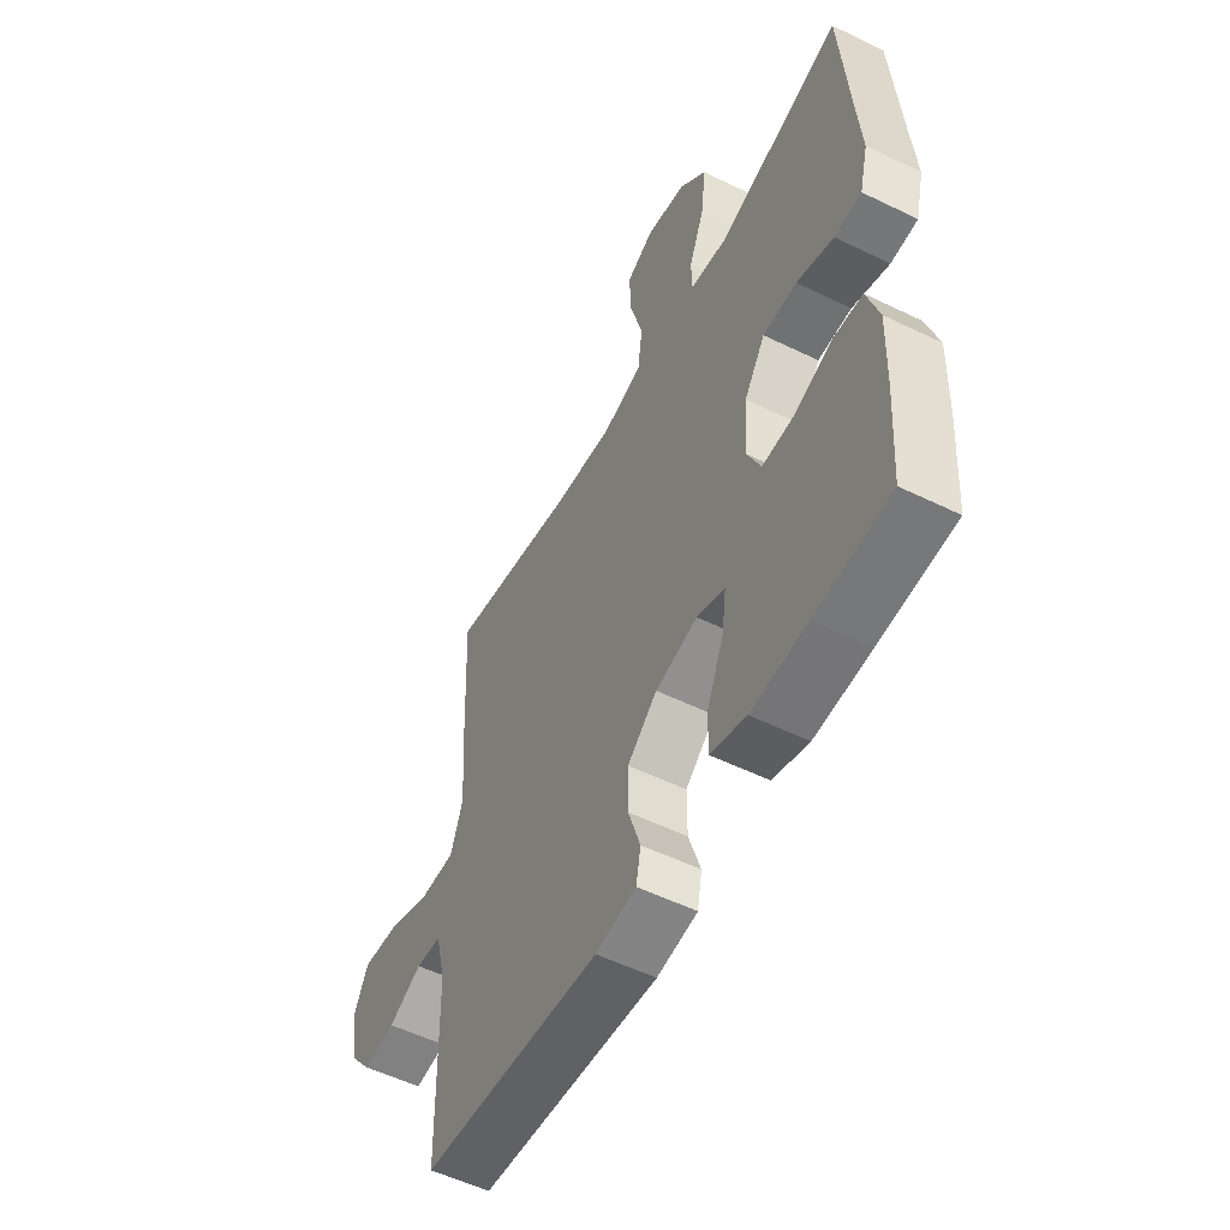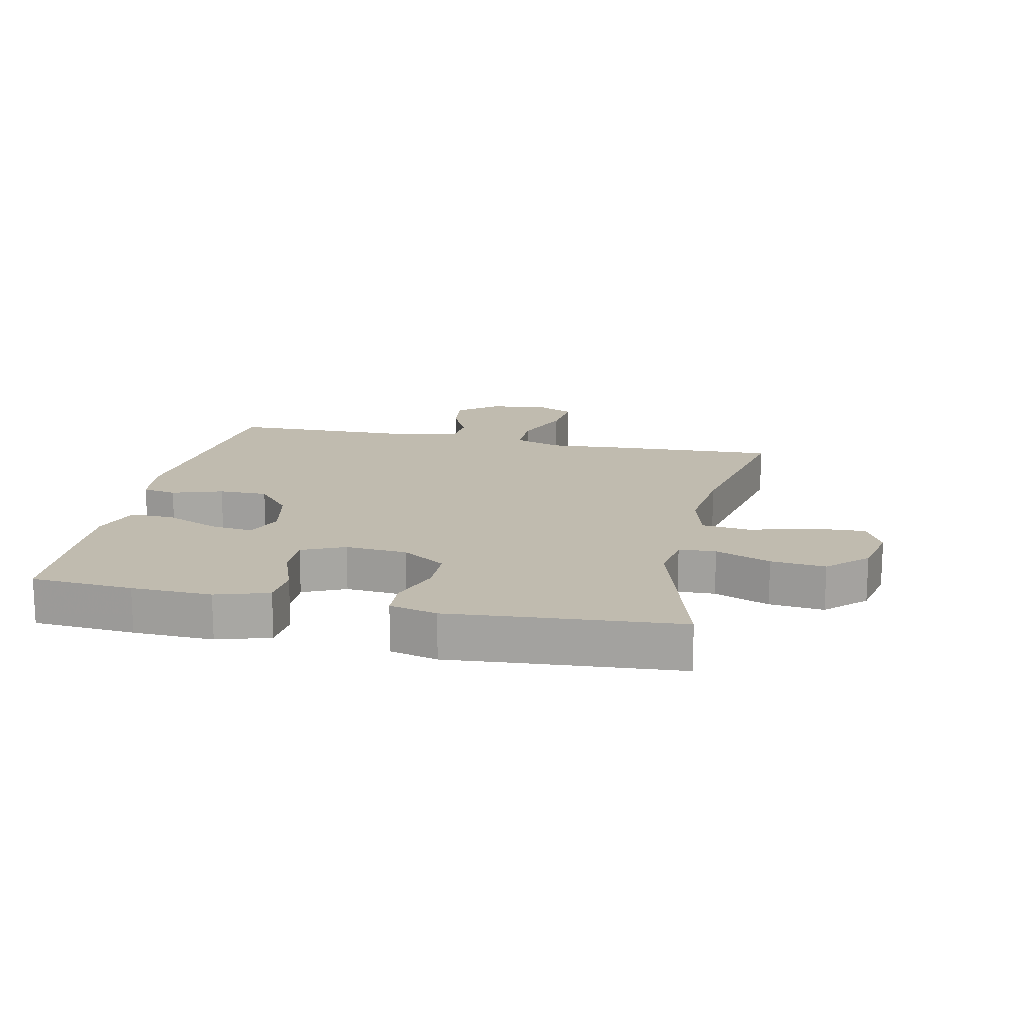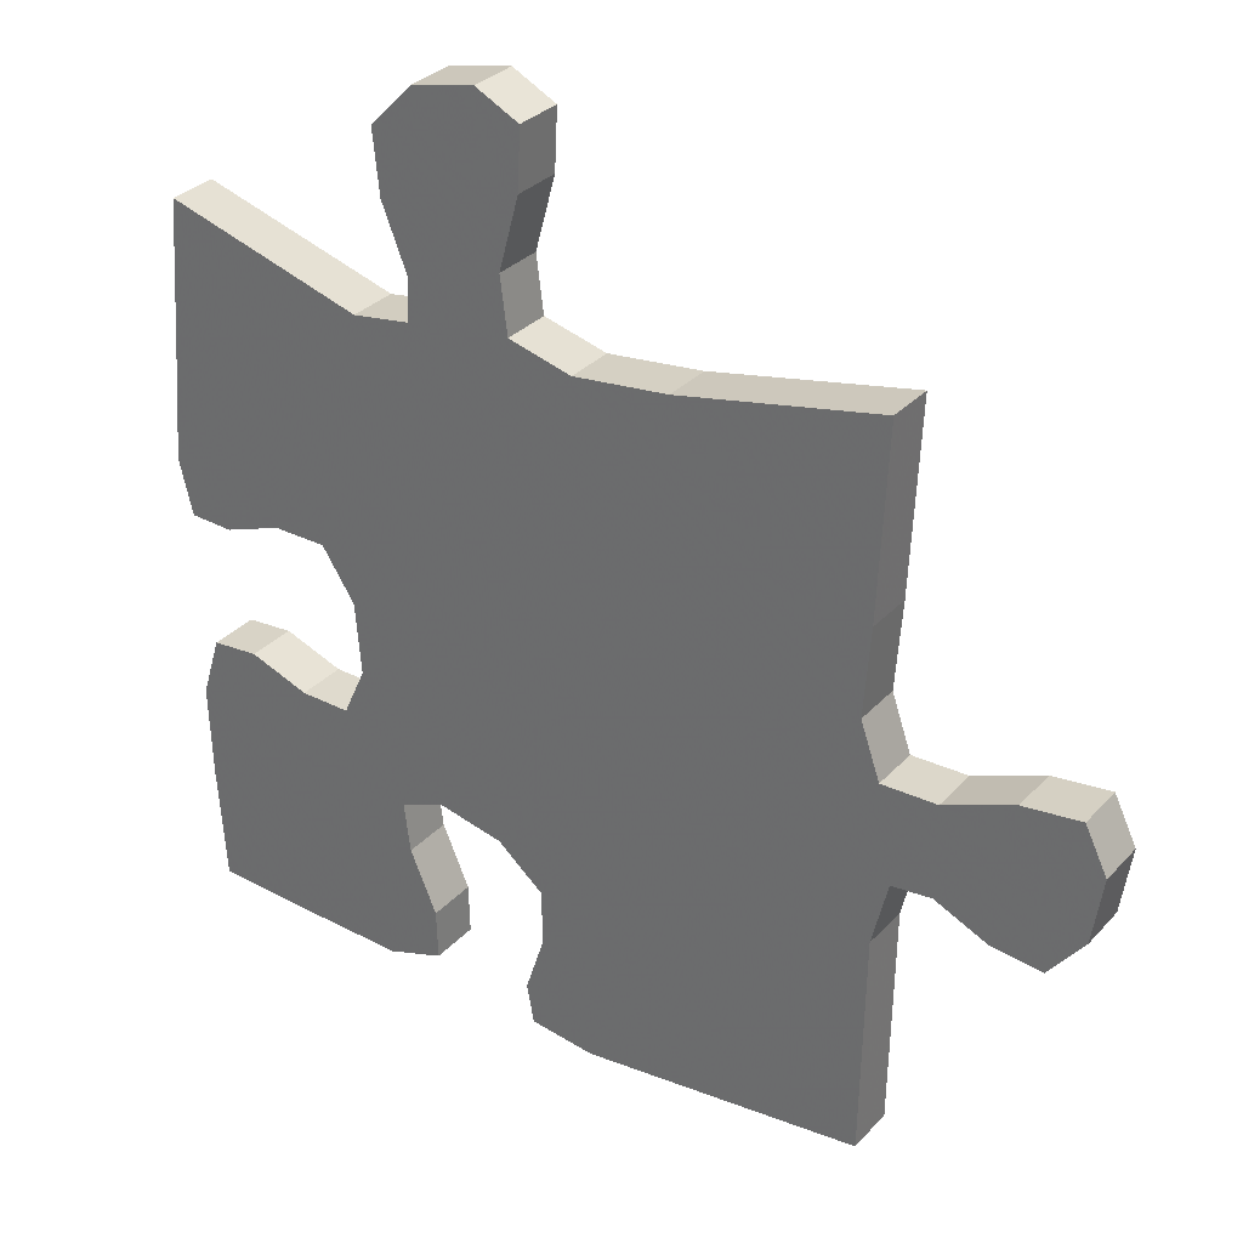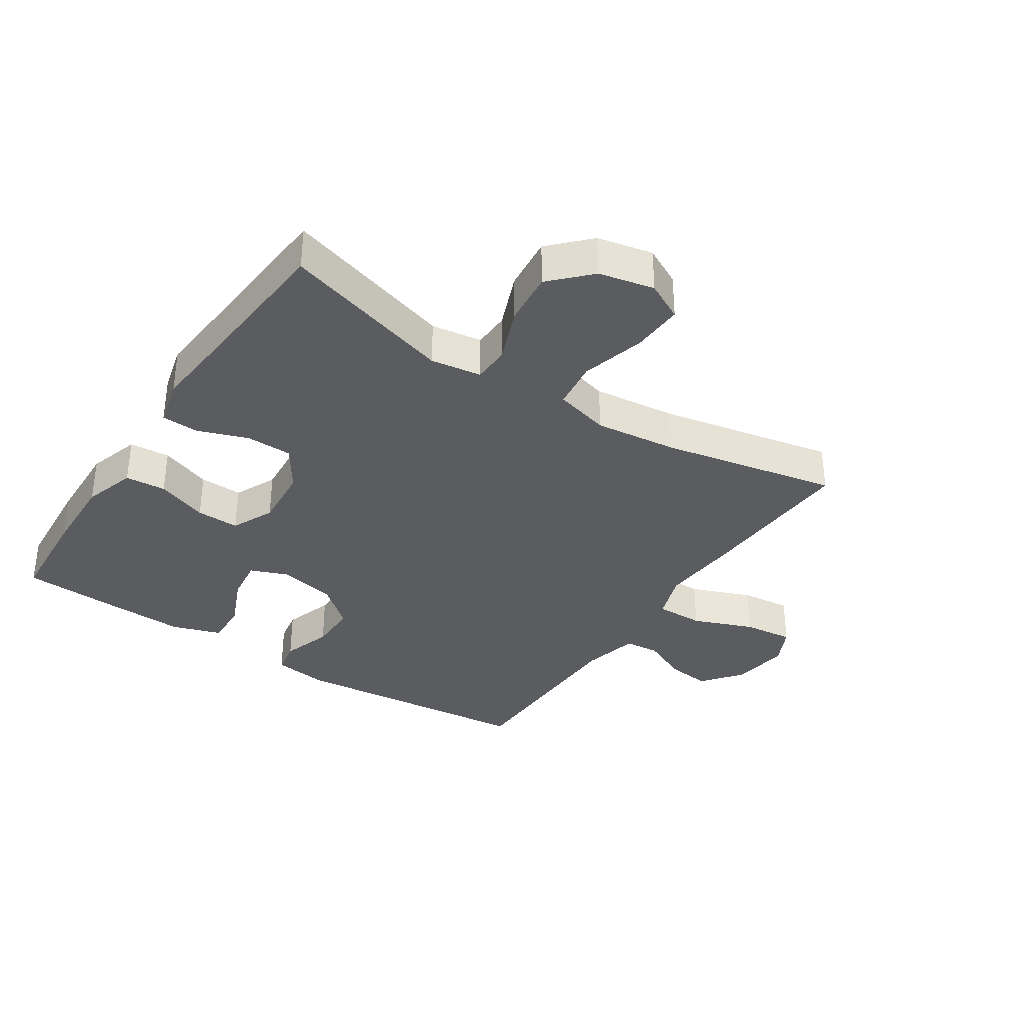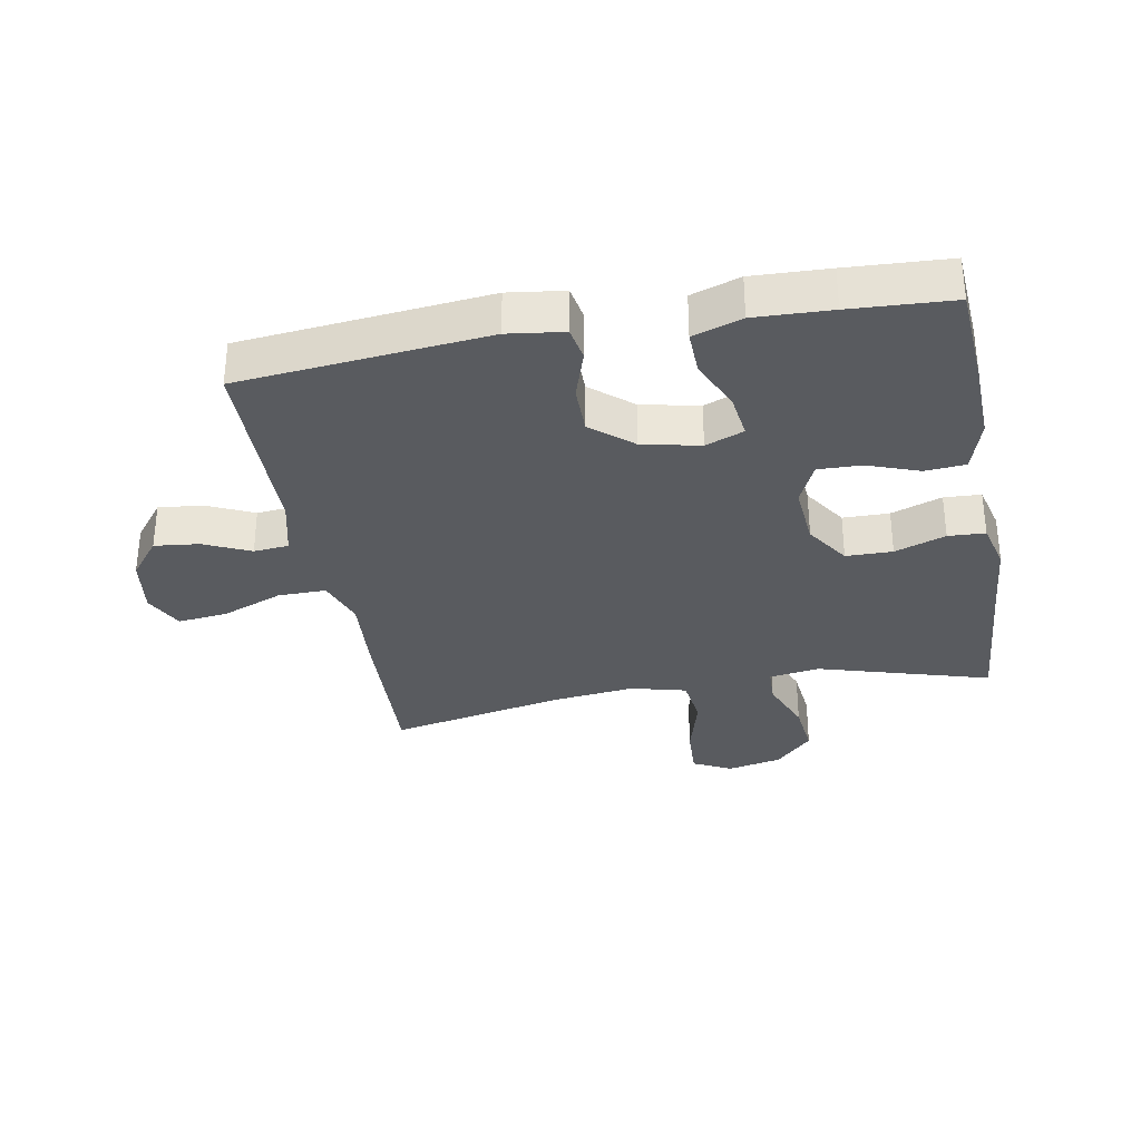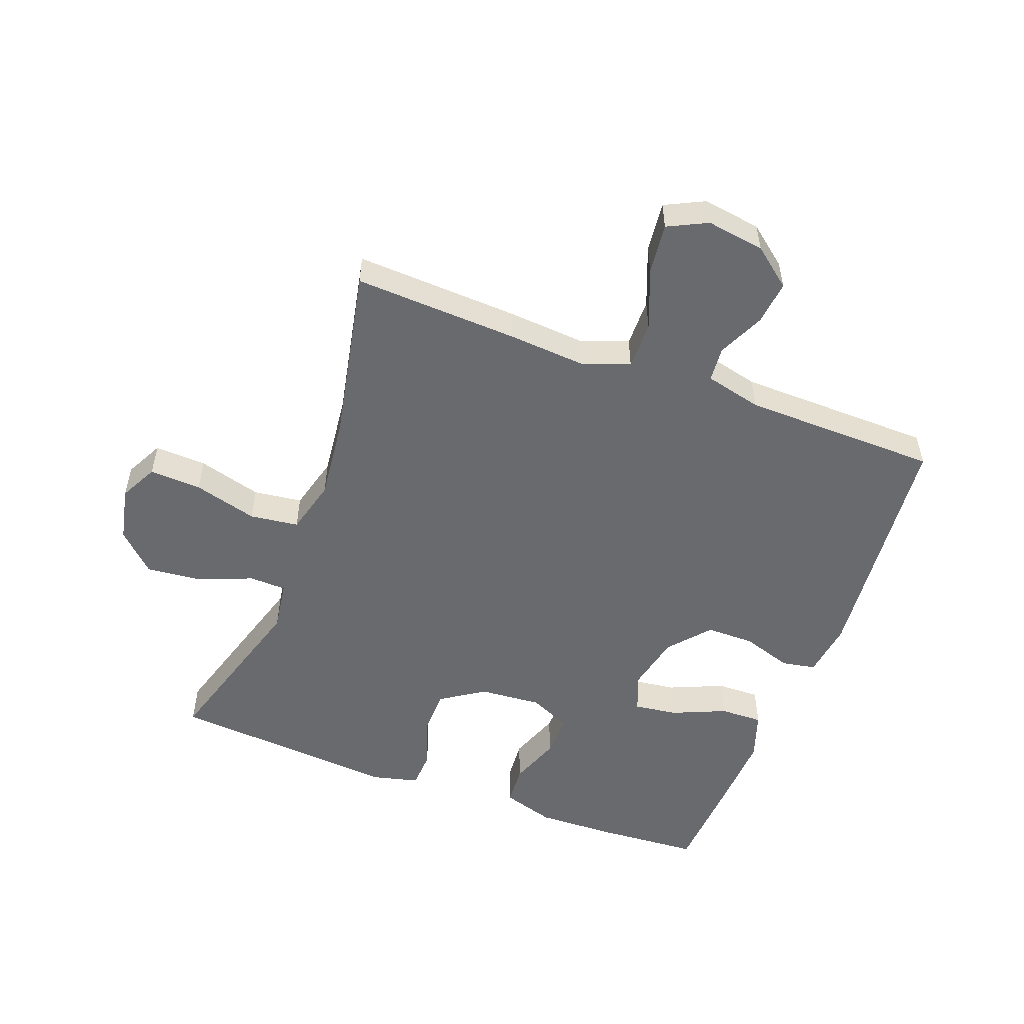
<metadata>
{"format":"obj","ext":"obj","renderer":"f3d","projection":"perspective","resolution":1024,"background":"white","views":[{"elev":-54.4,"azim":-117.3,"up":"+Z"},{"elev":15.9,"azim":-77.9,"up":"+Y"},{"elev":31.4,"azim":34.5,"up":"+Z"},{"elev":-34.8,"azim":-33.4,"up":"+Y"},{"elev":-32.5,"azim":-169.6,"up":"+Y"},{"elev":-53.0,"azim":69.4,"up":"+Y"}]}
</metadata>
<code>
v 0.5 0.07 -0.5
v 0.106 0.07 -0.539
v 0.017 0.07 -0.527
v 0.007 0.07 -0.473
v 0.033 0.07 -0.393
v 0.033 0.07 -0.315
v -0.032 0.07 -0.26
v -0.124 0.07 -0.24
v -0.185 0.07 -0.264
v -0.176 0.07 -0.333
v -0.139 0.07 -0.419
v -0.137 0.07 -0.488
v -0.215 0.07 -0.514
v -0.337 0.07 -0.509
v -0.5 0.07 -0.5
v -0.511 0.07 -0.338
v -0.515 0.07 -0.21
v -0.489 0.07 -0.126
v -0.424 0.07 -0.121
v -0.342 0.07 -0.151
v -0.273 0.07 -0.153
v -0.242 0.07 -0.085
v -0.25 0.07 0.014
v -0.296 0.07 0.084
v -0.37 0.07 0.085
v -0.451 0.07 0.056
v -0.51 0.07 0.059
v -0.529 0.07 0.135
v -0.519 0.07 0.253
v -0.5 0.07 0.5
v -0.226 0.07 0.419
v -0.145 0.07 0.431
v -0.143 0.07 0.49
v -0.178 0.07 0.578
v -0.187 0.07 0.665
v -0.128 0.07 0.726
v -0.04 0.07 0.745
v 0.021 0.07 0.714
v 0.017 0.07 0.631
v -0.011 0.07 0.529
v -0.001 0.07 0.451
v 0.087 0.07 0.428
v 0.219 0.07 0.443
v 0.5 0.07 0.5
v 0.488 0.07 0.237
v 0.479 0.07 0.114
v 0.506 0.07 0.037
v 0.583 0.07 0.038
v 0.68 0.07 0.076
v 0.76 0.07 0.085
v 0.791 0.07 0.022
v 0.777 0.07 -0.071
v 0.728 0.07 -0.133
v 0.657 0.07 -0.125
v 0.583 0.07 -0.091
v 0.527 0.07 -0.096
v 0.505 0.07 -0.187
v 0.5 0 -0.5
v 0.106 0 -0.539
v 0.017 0 -0.527
v 0.007 0 -0.473
v 0.033 0 -0.393
v 0.033 0 -0.315
v -0.032 0 -0.26
v -0.124 0 -0.24
v -0.185 0 -0.264
v -0.176 0 -0.333
v -0.139 0 -0.419
v -0.137 0 -0.488
v -0.215 0 -0.514
v -0.337 0 -0.509
v -0.5 0 -0.5
v -0.511 0 -0.338
v -0.515 0 -0.21
v -0.489 0 -0.126
v -0.424 0 -0.121
v -0.342 0 -0.151
v -0.273 0 -0.153
v -0.242 0 -0.085
v -0.25 0 0.014
v -0.296 0 0.084
v -0.37 0 0.085
v -0.451 0 0.056
v -0.51 0 0.059
v -0.529 0 0.135
v -0.519 0 0.253
v -0.5 0 0.5
v -0.226 0 0.419
v -0.145 0 0.431
v -0.143 0 0.49
v -0.178 0 0.578
v -0.187 0 0.665
v -0.128 0 0.726
v -0.04 0 0.745
v 0.021 0 0.714
v 0.017 0 0.631
v -0.011 0 0.529
v -0.001 0 0.451
v 0.087 0 0.428
v 0.219 0 0.443
v 0.5 0 0.5
v 0.488 0 0.237
v 0.479 0 0.114
v 0.506 0 0.037
v 0.583 0 0.038
v 0.68 0 0.076
v 0.76 0 0.085
v 0.791 0 0.022
v 0.777 0 -0.071
v 0.728 0 -0.133
v 0.657 0 -0.125
v 0.583 0 -0.091
v 0.527 0 -0.096
v 0.505 0 -0.187
f 52 53 54 55
f 52 55 56
f 51 52 56
f 48 49 50 51
f 47 48 51 56
f 46 47 56 57
f 43 44 45 46
f 42 43 46 57
f 37 38 39 40
f 37 40 41
f 36 37 41
f 33 34 35 36
f 32 33 36 41
f 31 32 41 42
f 29 30 31
f 25 26 27 28
f 24 25 28 29
f 17 18 19 20
f 17 20 21
f 16 17 21
f 15 16 21
f 14 15 21
f 13 14 21 22
f 10 11 12 13
f 9 10 13 22
f 2 3 4 5
f 2 5 6
f 1 2 6
f 57 1 6 7
f 24 29 31 42
f 23 24 42 57
f 8 9 22 23
f 7 8 23 57
f 112 111 110 109
f 113 112 109
f 113 109 108
f 108 107 106 105
f 113 108 105 104
f 114 113 104 103
f 103 102 101 100
f 114 103 100 99
f 97 96 95 94
f 98 97 94
f 98 94 93
f 93 92 91 90
f 98 93 90 89
f 99 98 89 88
f 88 87 86
f 85 84 83 82
f 86 85 82 81
f 77 76 75 74
f 78 77 74
f 78 74 73
f 78 73 72
f 78 72 71
f 79 78 71 70
f 70 69 68 67
f 79 70 67 66
f 62 61 60 59
f 63 62 59
f 63 59 58
f 64 63 58 114
f 99 88 86 81
f 114 99 81 80
f 80 79 66 65
f 114 80 65 64
f 1 58 59 2
f 2 59 60 3
f 3 60 61 4
f 4 61 62 5
f 5 62 63 6
f 6 63 64 7
f 7 64 65 8
f 8 65 66 9
f 9 66 67 10
f 10 67 68 11
f 11 68 69 12
f 12 69 70 13
f 13 70 71 14
f 14 71 72 15
f 15 72 73 16
f 16 73 74 17
f 17 74 75 18
f 18 75 76 19
f 19 76 77 20
f 20 77 78 21
f 21 78 79 22
f 22 79 80 23
f 23 80 81 24
f 24 81 82 25
f 25 82 83 26
f 26 83 84 27
f 27 84 85 28
f 28 85 86 29
f 29 86 87 30
f 30 87 88 31
f 31 88 89 32
f 32 89 90 33
f 33 90 91 34
f 34 91 92 35
f 35 92 93 36
f 36 93 94 37
f 37 94 95 38
f 38 95 96 39
f 39 96 97 40
f 40 97 98 41
f 41 98 99 42
f 42 99 100 43
f 43 100 101 44
f 44 101 102 45
f 45 102 103 46
f 46 103 104 47
f 47 104 105 48
f 48 105 106 49
f 49 106 107 50
f 50 107 108 51
f 51 108 109 52
f 52 109 110 53
f 53 110 111 54
f 54 111 112 55
f 55 112 113 56
f 56 113 114 57
f 57 114 58 1

</code>
